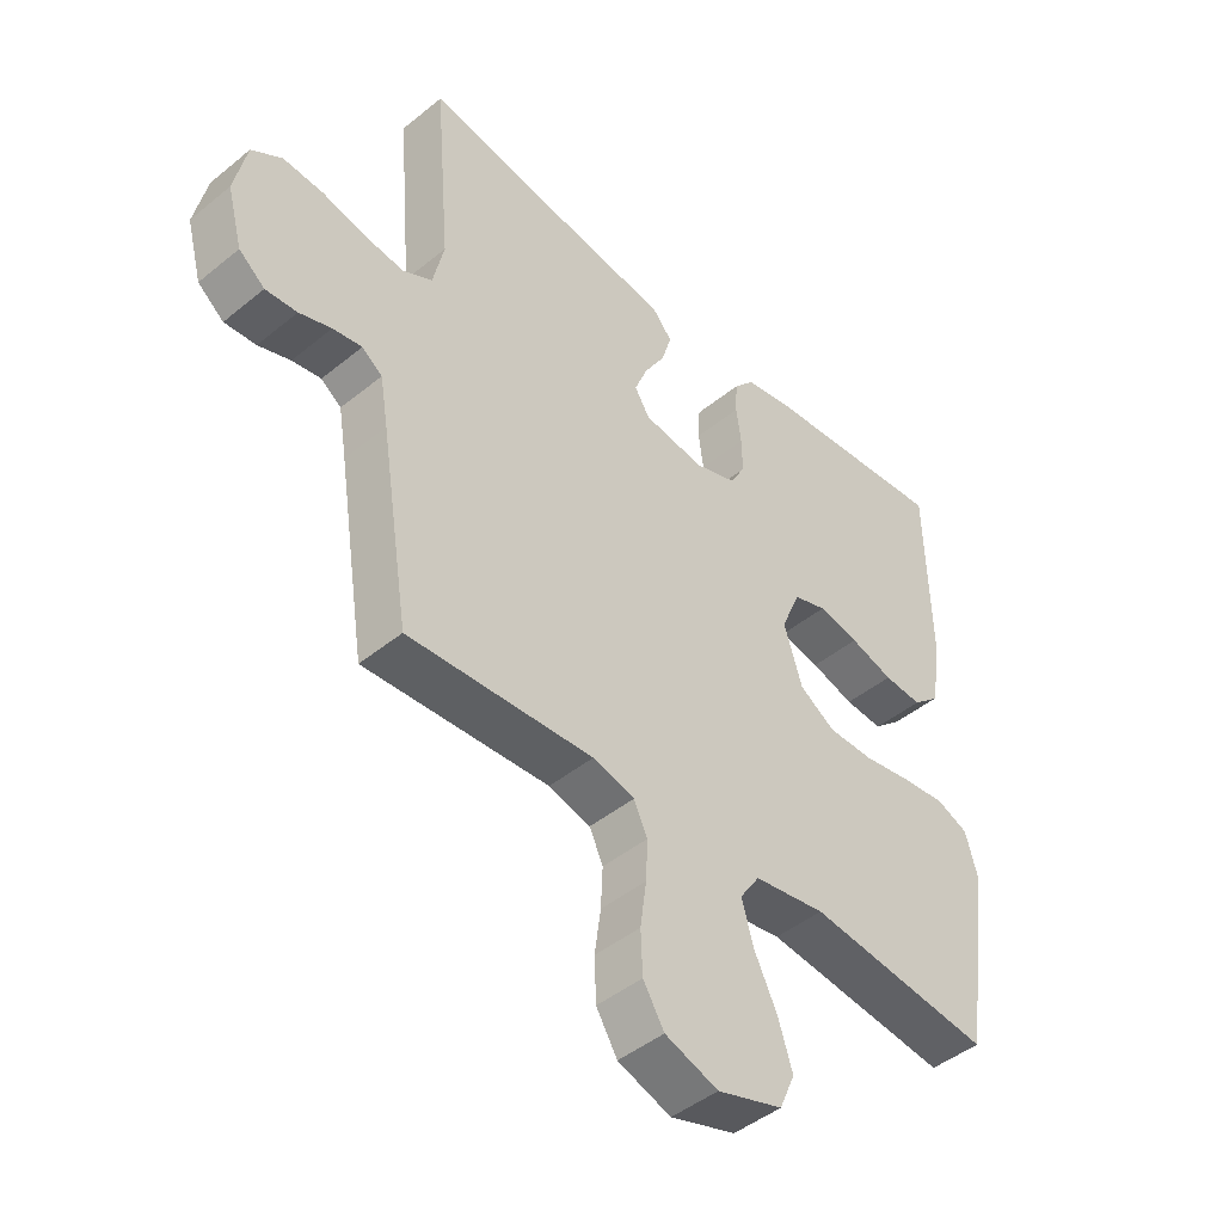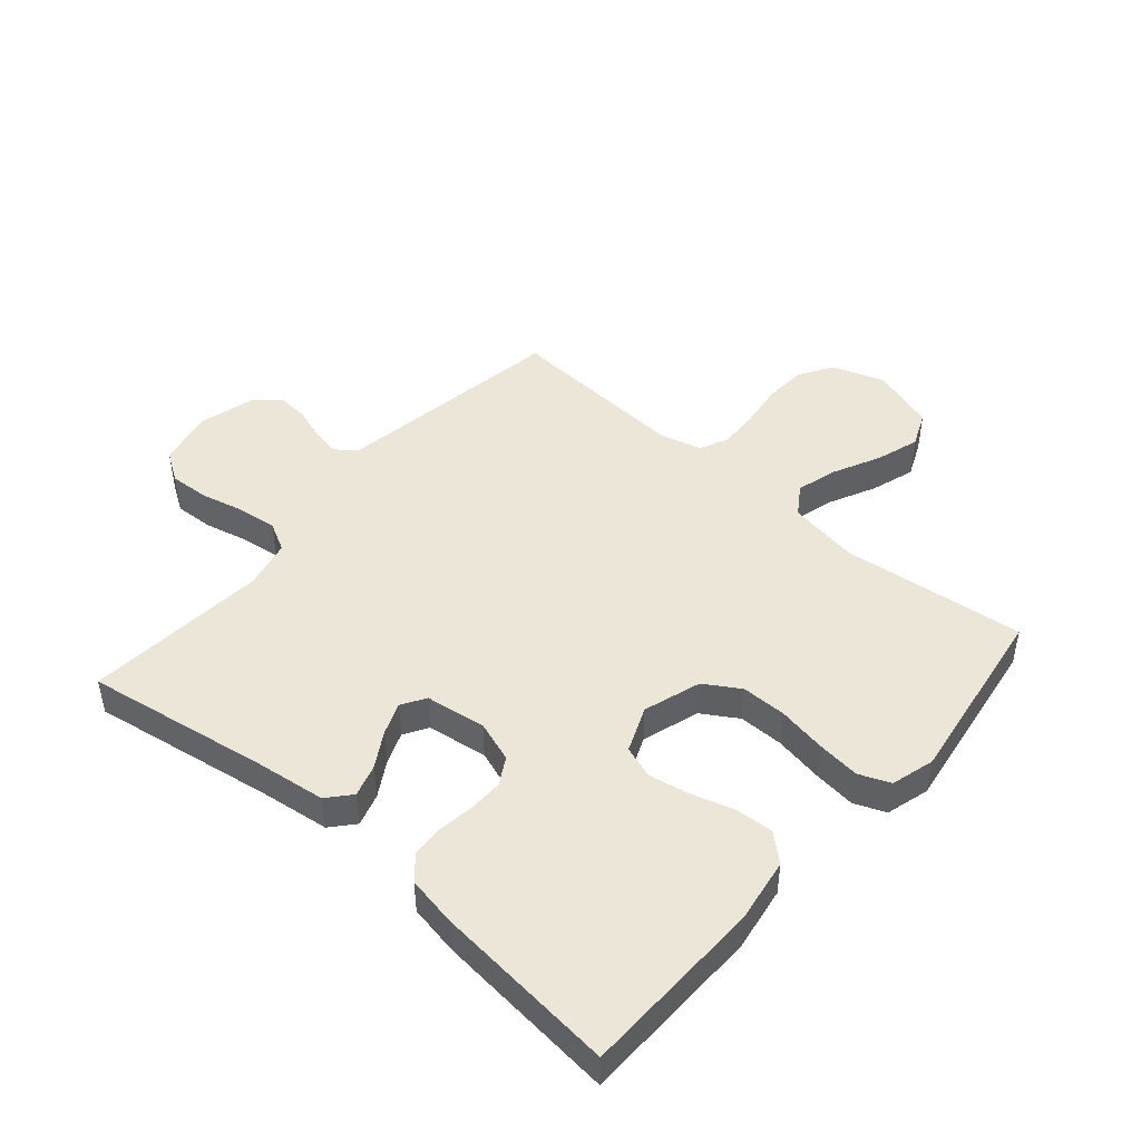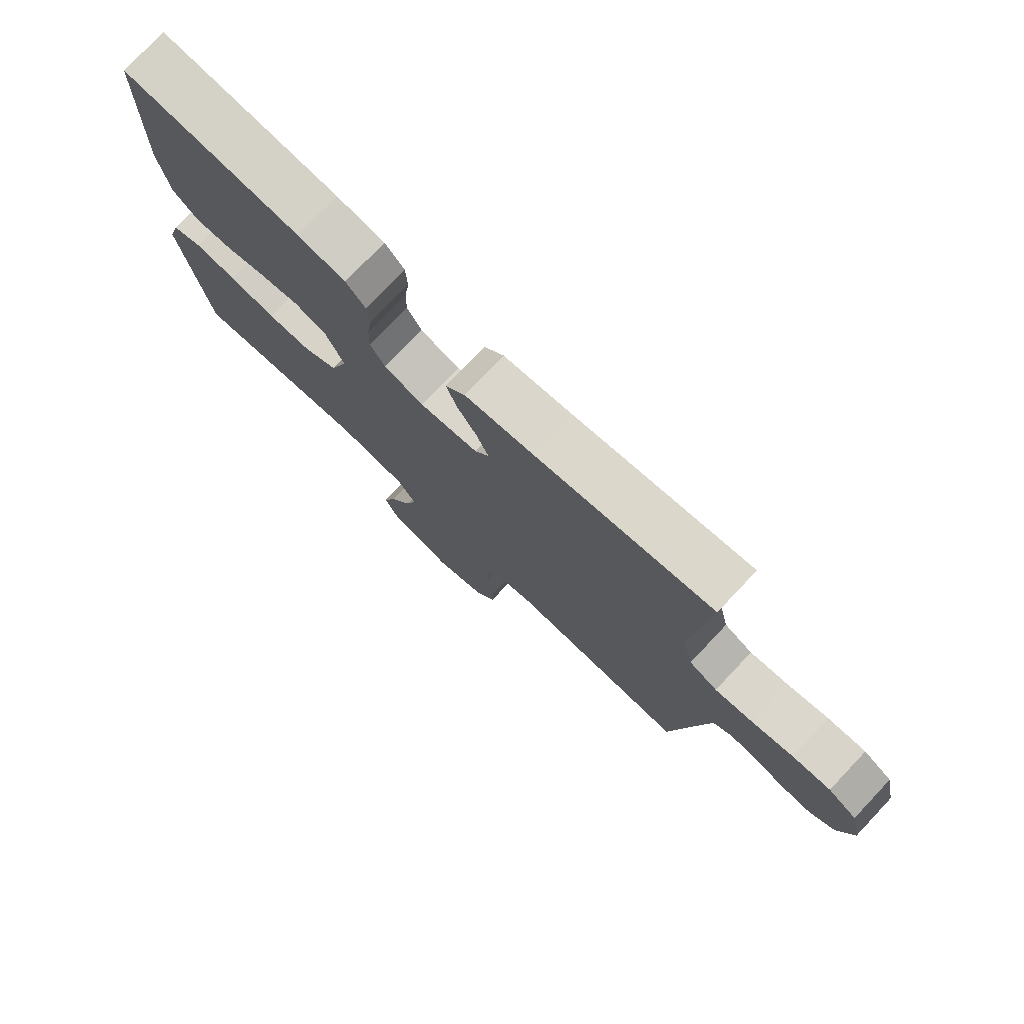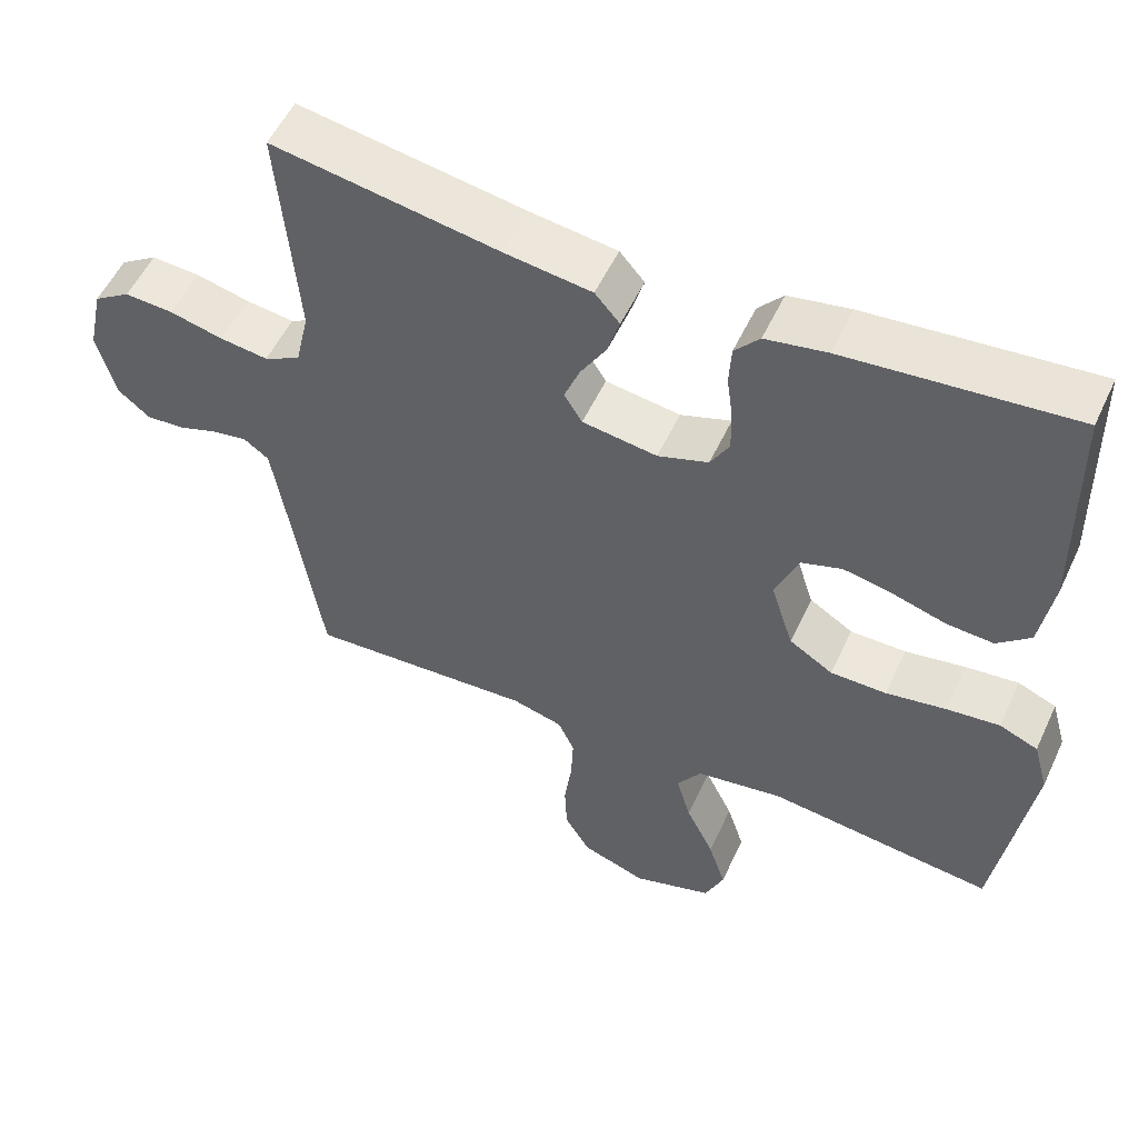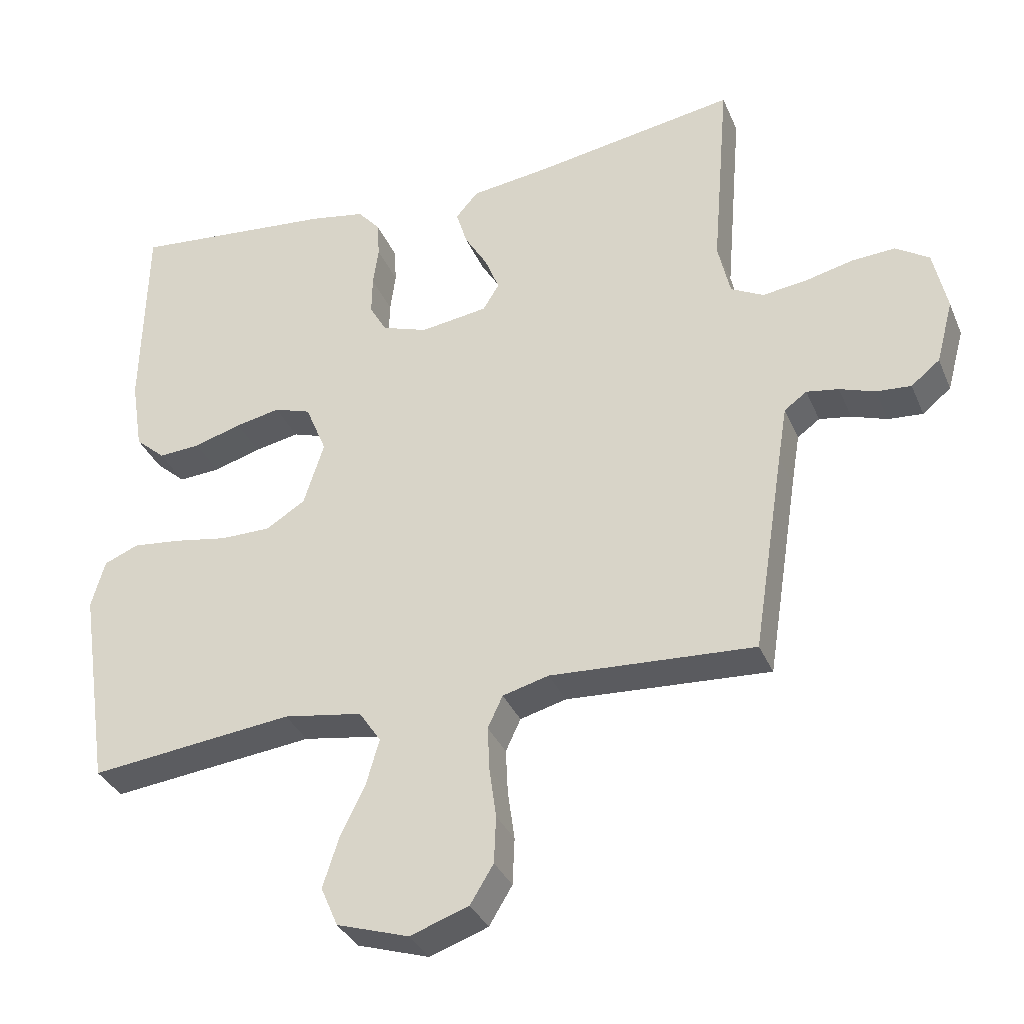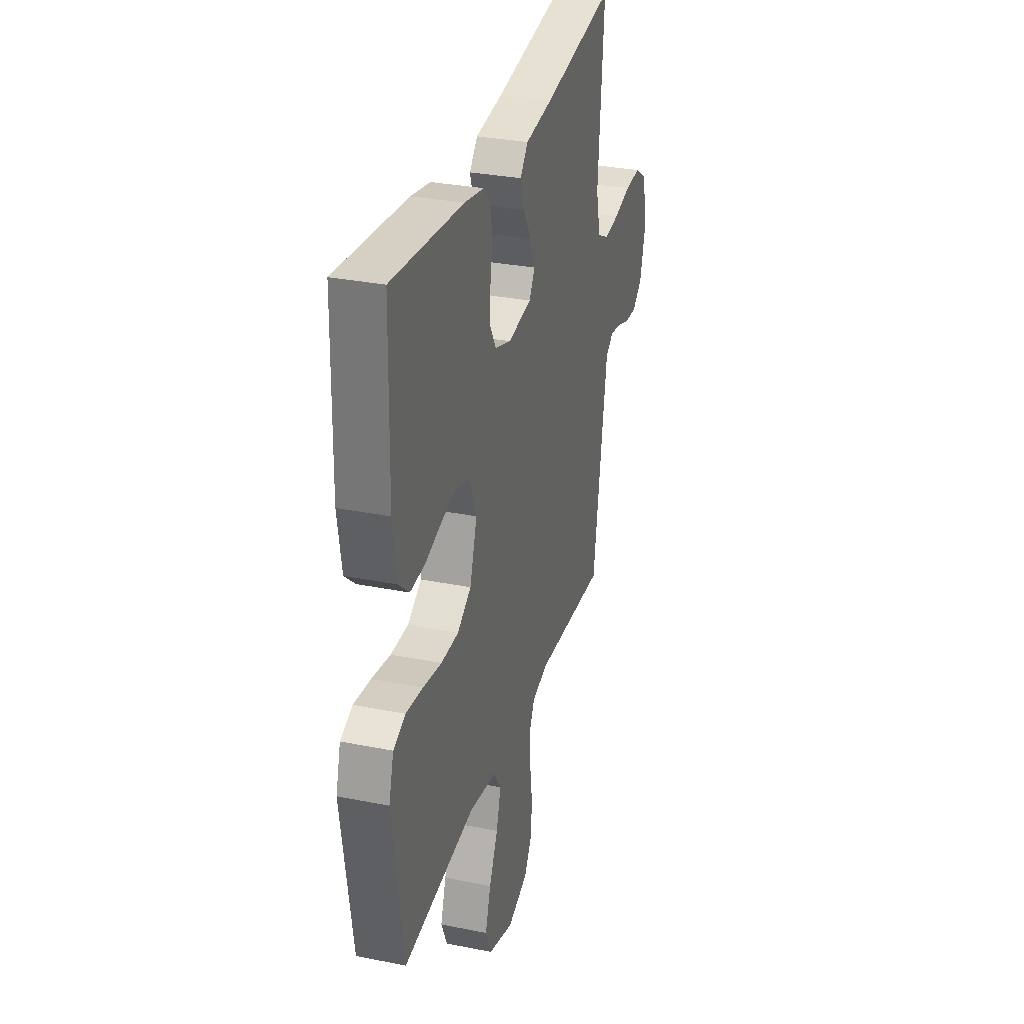
<metadata>
{"format":"obj","ext":"obj","renderer":"f3d","projection":"perspective","resolution":1024,"background":"white","views":[{"elev":-45.5,"azim":-46.8,"up":"+Z"},{"elev":46.4,"azim":40.9,"up":"+Y"},{"elev":76.9,"azim":-136.6,"up":"+Z"},{"elev":54.1,"azim":24.7,"up":"+Z"},{"elev":-34.3,"azim":-159.2,"up":"+Z"},{"elev":31.1,"azim":106.0,"up":"+Z"}]}
</metadata>
<code>
v -0.5 0.07 0.5
v -0.2 0.07 0.451
v -0.085 0.07 0.436
v -0.052 0.07 0.398
v -0.068 0.07 0.345
v -0.102 0.07 0.288
v -0.123 0.07 0.235
v -0.099 0.07 0.196
v 0 0.07 0.182
v 0.067 0.07 0.205
v 0.092 0.07 0.249
v 0.091 0.07 0.306
v 0.083 0.07 0.365
v 0.086 0.07 0.418
v 0.119 0.07 0.456
v 0.2 0.07 0.471
v 0.5 0.07 0.5
v 0.506 0.07 0.2
v 0.489 0.07 0.094
v 0.445 0.07 0.055
v 0.383 0.07 0.059
v 0.313 0.07 0.08
v 0.247 0.07 0.093
v 0.193 0.07 0.075
v 0.162 0.07 0
v 0.192 0.07 -0.094
v 0.25 0.07 -0.13
v 0.324 0.07 -0.13
v 0.403 0.07 -0.116
v 0.474 0.07 -0.108
v 0.525 0.07 -0.129
v 0.545 0.07 -0.2
v 0.5 0.07 -0.5
v 0.2 0.07 -0.466
v 0.084 0.07 -0.485
v 0.052 0.07 -0.533
v 0.071 0.07 -0.6
v 0.108 0.07 -0.676
v 0.131 0.07 -0.748
v 0.106 0.07 -0.806
v 0 0.07 -0.84
v -0.086 0.07 -0.81
v -0.12 0.07 -0.754
v -0.123 0.07 -0.685
v -0.113 0.07 -0.612
v -0.11 0.07 -0.547
v -0.132 0.07 -0.5
v -0.2 0.07 -0.482
v -0.5 0.07 -0.5
v -0.547 0.07 -0.2
v -0.56 0.07 -0.121
v -0.593 0.07 -0.097
v -0.64 0.07 -0.105
v -0.692 0.07 -0.123
v -0.743 0.07 -0.127
v -0.785 0.07 -0.093
v -0.81 0.07 0
v -0.79 0.07 0.092
v -0.741 0.07 0.124
v -0.676 0.07 0.12
v -0.605 0.07 0.103
v -0.541 0.07 0.095
v -0.493 0.07 0.12
v -0.475 0.07 0.2
v -0.5 0 0.5
v -0.2 0 0.451
v -0.085 0 0.436
v -0.052 0 0.398
v -0.068 0 0.345
v -0.102 0 0.288
v -0.123 0 0.235
v -0.099 0 0.196
v 0 0 0.182
v 0.067 0 0.205
v 0.092 0 0.249
v 0.091 0 0.306
v 0.083 0 0.365
v 0.086 0 0.418
v 0.119 0 0.456
v 0.2 0 0.471
v 0.5 0 0.5
v 0.506 0 0.2
v 0.489 0 0.094
v 0.445 0 0.055
v 0.383 0 0.059
v 0.313 0 0.08
v 0.247 0 0.093
v 0.193 0 0.075
v 0.162 0 0
v 0.192 0 -0.094
v 0.25 0 -0.13
v 0.324 0 -0.13
v 0.403 0 -0.116
v 0.474 0 -0.108
v 0.525 0 -0.129
v 0.545 0 -0.2
v 0.5 0 -0.5
v 0.2 0 -0.466
v 0.084 0 -0.485
v 0.052 0 -0.533
v 0.071 0 -0.6
v 0.108 0 -0.676
v 0.131 0 -0.748
v 0.106 0 -0.806
v 0 0 -0.84
v -0.086 0 -0.81
v -0.12 0 -0.754
v -0.123 0 -0.685
v -0.113 0 -0.612
v -0.11 0 -0.547
v -0.132 0 -0.5
v -0.2 0 -0.482
v -0.5 0 -0.5
v -0.547 0 -0.2
v -0.56 0 -0.121
v -0.593 0 -0.097
v -0.64 0 -0.105
v -0.692 0 -0.123
v -0.743 0 -0.127
v -0.785 0 -0.093
v -0.81 0 0
v -0.79 0 0.092
v -0.741 0 0.124
v -0.676 0 0.12
v -0.605 0 0.103
v -0.541 0 0.095
v -0.493 0 0.12
v -0.475 0 0.2
f 59 60 61
f 58 59 61
f 57 58 61
f 56 57 61
f 55 56 61
f 54 55 61
f 53 54 61
f 52 53 61 62
f 51 52 62 63
f 48 49 50
f 50 51 63
f 48 50 63
f 47 48 63
f 43 44 45
f 42 43 45
f 41 42 45
f 40 41 45
f 39 40 45
f 38 39 45
f 37 38 45
f 36 37 45 46
f 35 36 46 47
f 32 33 34
f 31 32 34
f 30 31 34
f 29 30 34
f 28 29 34
f 34 35 47
f 28 34 47
f 27 28 47
f 20 21 22
f 19 20 22
f 18 19 22
f 17 18 22
f 16 17 22
f 15 16 22
f 14 15 22
f 13 14 22
f 12 13 22
f 11 12 22 23
f 10 11 23 24
f 4 5 6
f 3 4 6
f 2 3 6
f 2 6 7
f 1 2 7
f 64 1 7
f 47 63 64
f 27 47 64
f 26 27 64
f 25 26 64
f 9 10 24 25
f 8 9 25 64
f 7 8 64
f 125 124 123
f 125 123 122
f 125 122 121
f 125 121 120
f 125 120 119
f 125 119 118
f 125 118 117
f 126 125 117 116
f 127 126 116 115
f 114 113 112
f 127 115 114
f 127 114 112
f 127 112 111
f 109 108 107
f 109 107 106
f 109 106 105
f 109 105 104
f 109 104 103
f 109 103 102
f 109 102 101
f 110 109 101 100
f 111 110 100 99
f 98 97 96
f 98 96 95
f 98 95 94
f 98 94 93
f 98 93 92
f 111 99 98
f 111 98 92
f 111 92 91
f 86 85 84
f 86 84 83
f 86 83 82
f 86 82 81
f 86 81 80
f 86 80 79
f 86 79 78
f 86 78 77
f 86 77 76
f 87 86 76 75
f 88 87 75 74
f 70 69 68
f 70 68 67
f 70 67 66
f 71 70 66
f 71 66 65
f 71 65 128
f 128 127 111
f 128 111 91
f 128 91 90
f 128 90 89
f 89 88 74 73
f 128 89 73 72
f 128 72 71
f 1 65 66 2
f 2 66 67 3
f 3 67 68 4
f 4 68 69 5
f 5 69 70 6
f 6 70 71 7
f 7 71 72 8
f 8 72 73 9
f 9 73 74 10
f 10 74 75 11
f 11 75 76 12
f 12 76 77 13
f 13 77 78 14
f 14 78 79 15
f 15 79 80 16
f 16 80 81 17
f 17 81 82 18
f 18 82 83 19
f 19 83 84 20
f 20 84 85 21
f 21 85 86 22
f 22 86 87 23
f 23 87 88 24
f 24 88 89 25
f 25 89 90 26
f 26 90 91 27
f 27 91 92 28
f 28 92 93 29
f 29 93 94 30
f 30 94 95 31
f 31 95 96 32
f 32 96 97 33
f 33 97 98 34
f 34 98 99 35
f 35 99 100 36
f 36 100 101 37
f 37 101 102 38
f 38 102 103 39
f 39 103 104 40
f 40 104 105 41
f 41 105 106 42
f 42 106 107 43
f 43 107 108 44
f 44 108 109 45
f 45 109 110 46
f 46 110 111 47
f 47 111 112 48
f 48 112 113 49
f 49 113 114 50
f 50 114 115 51
f 51 115 116 52
f 52 116 117 53
f 53 117 118 54
f 54 118 119 55
f 55 119 120 56
f 56 120 121 57
f 57 121 122 58
f 58 122 123 59
f 59 123 124 60
f 60 124 125 61
f 61 125 126 62
f 62 126 127 63
f 63 127 128 64
f 64 128 65 1

</code>
